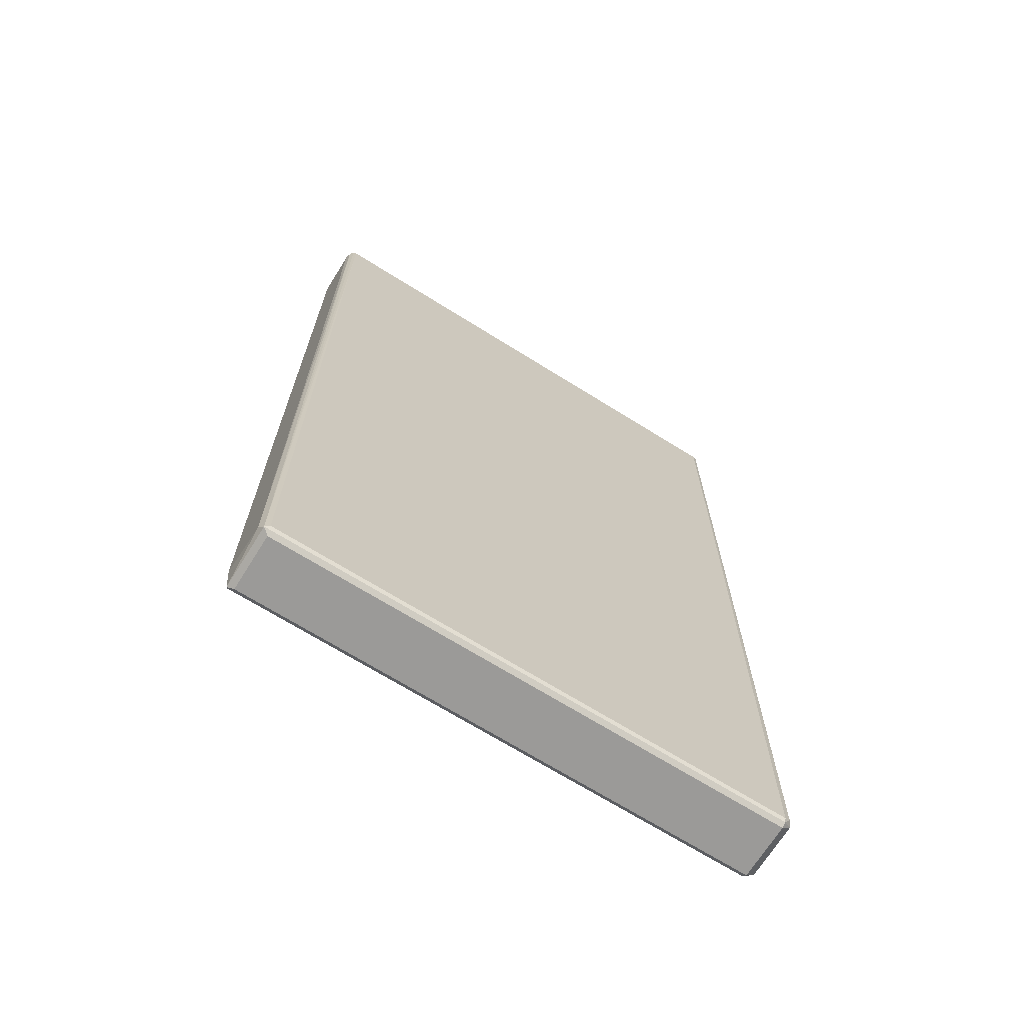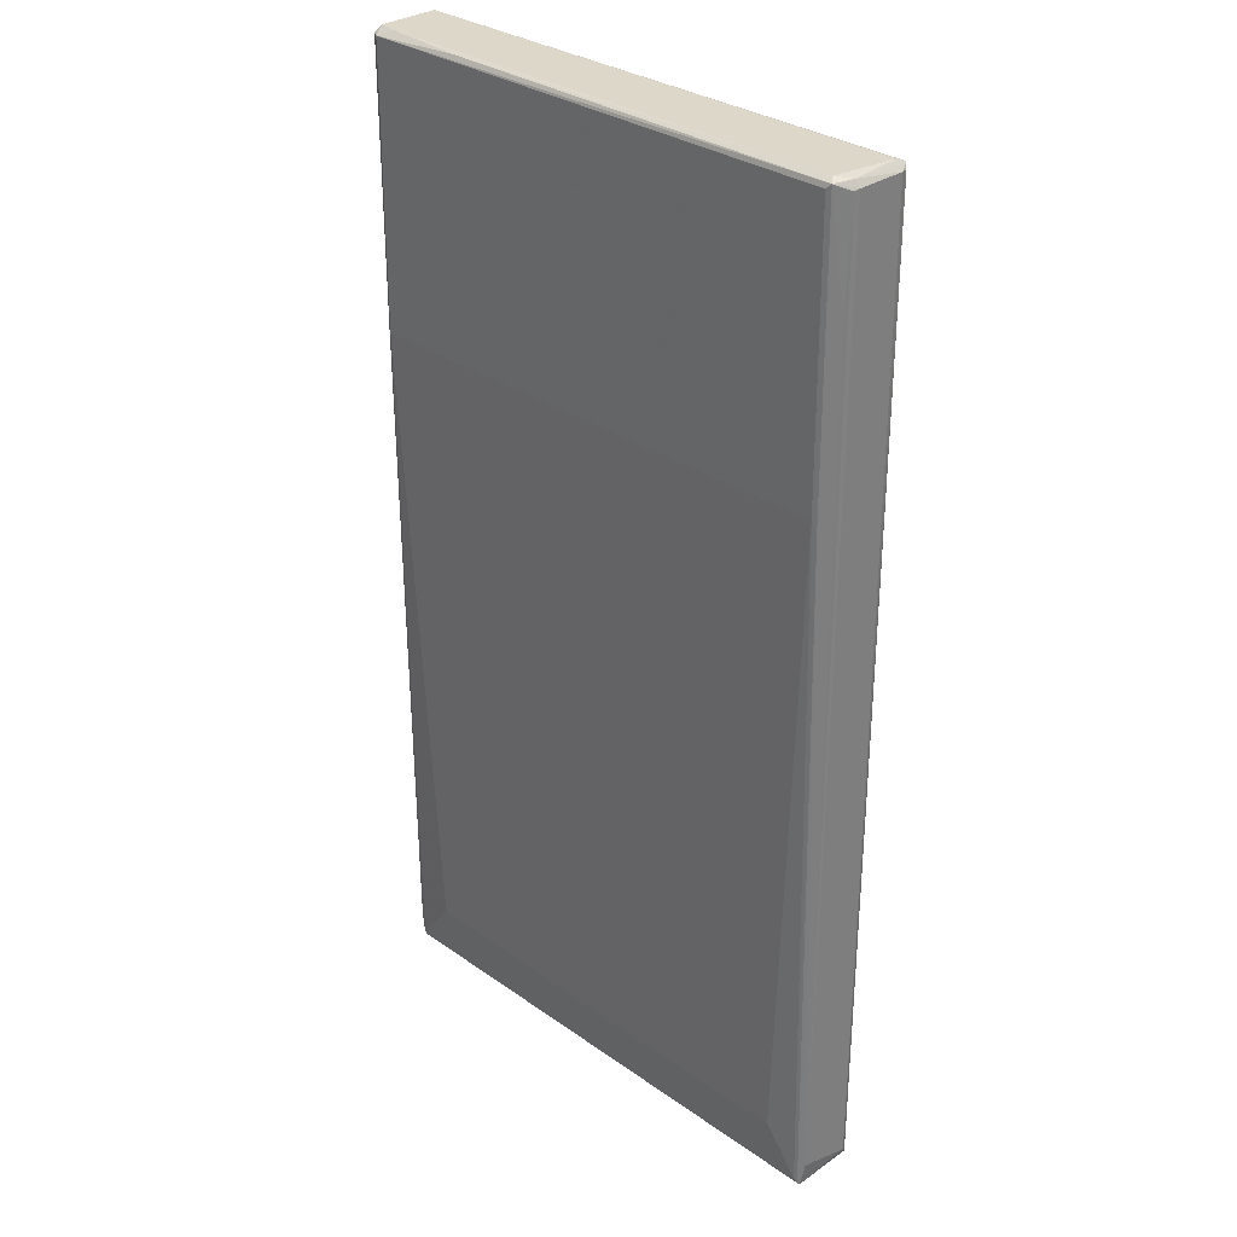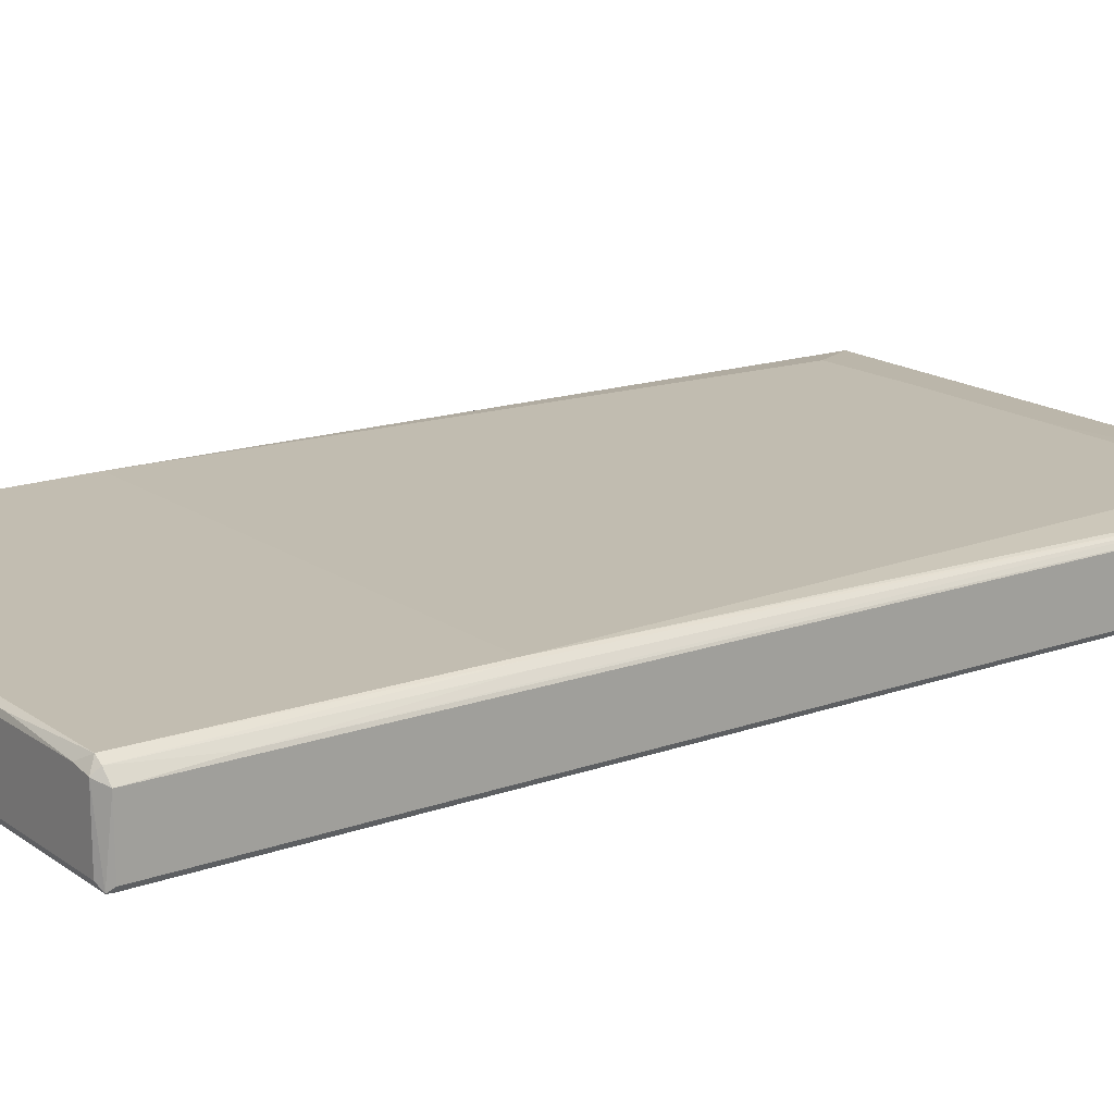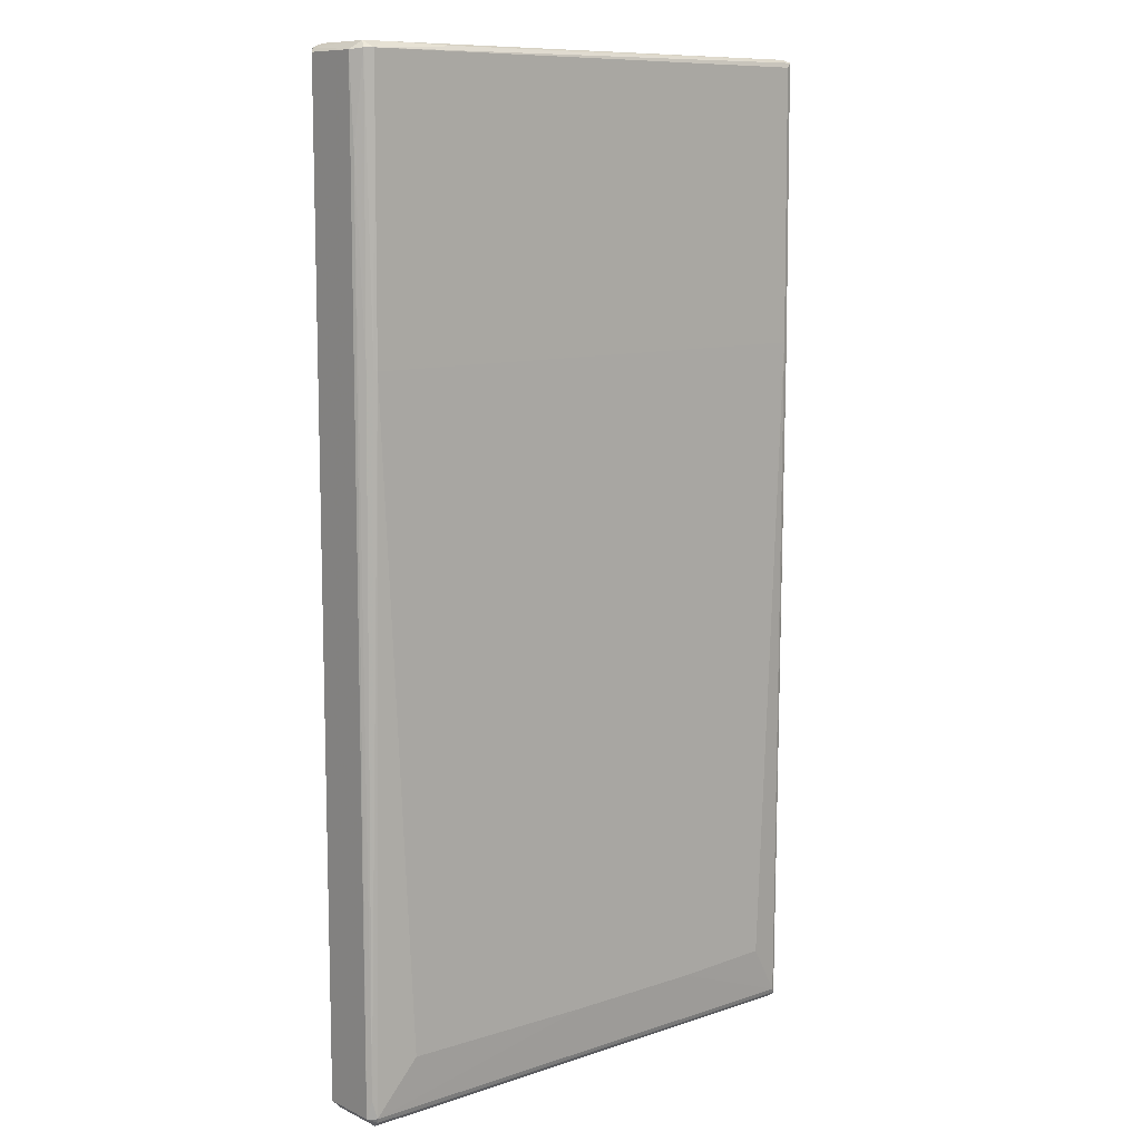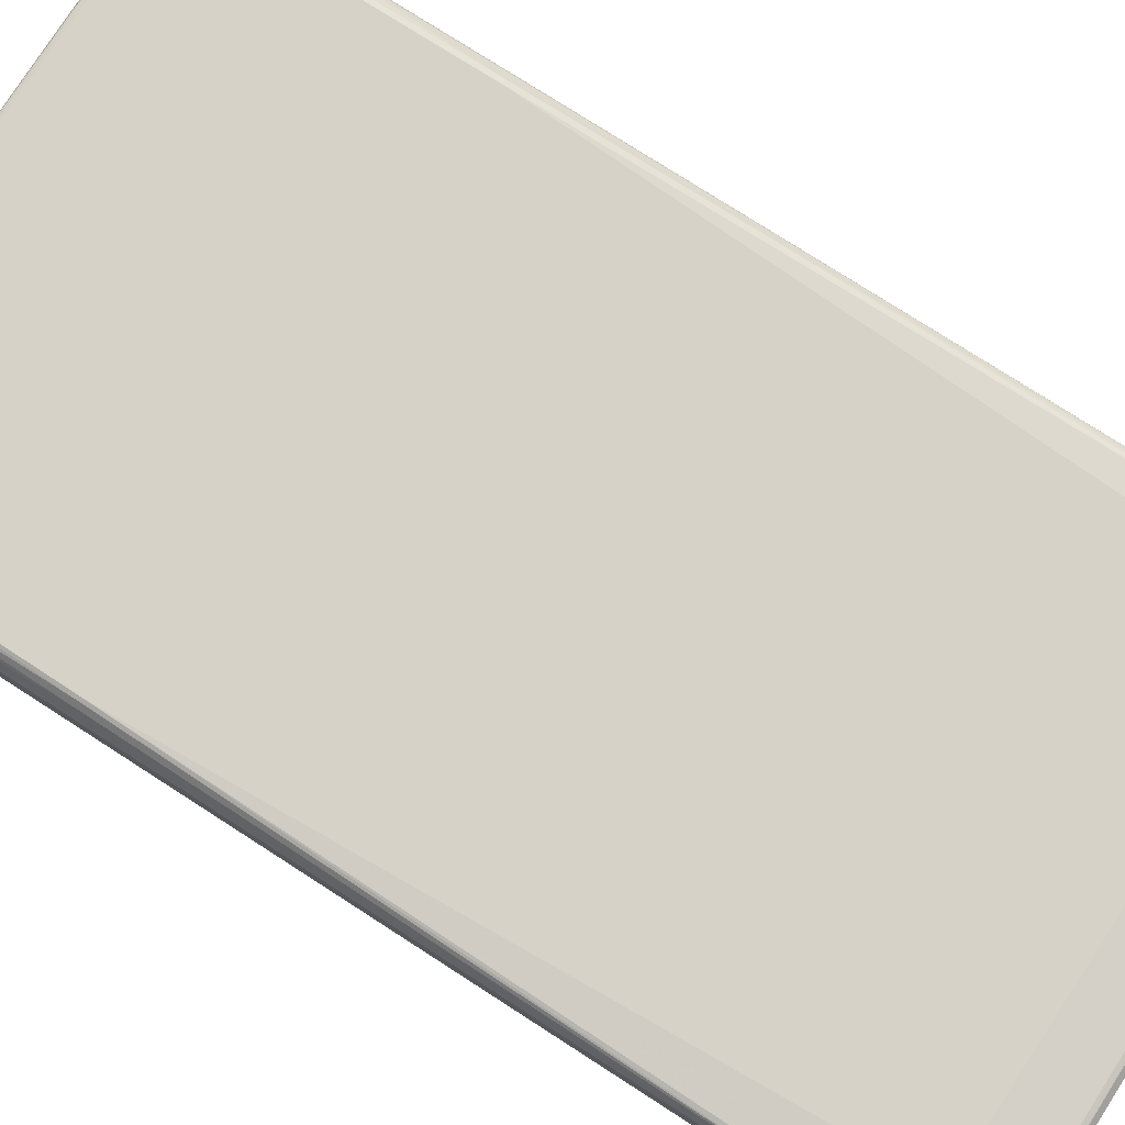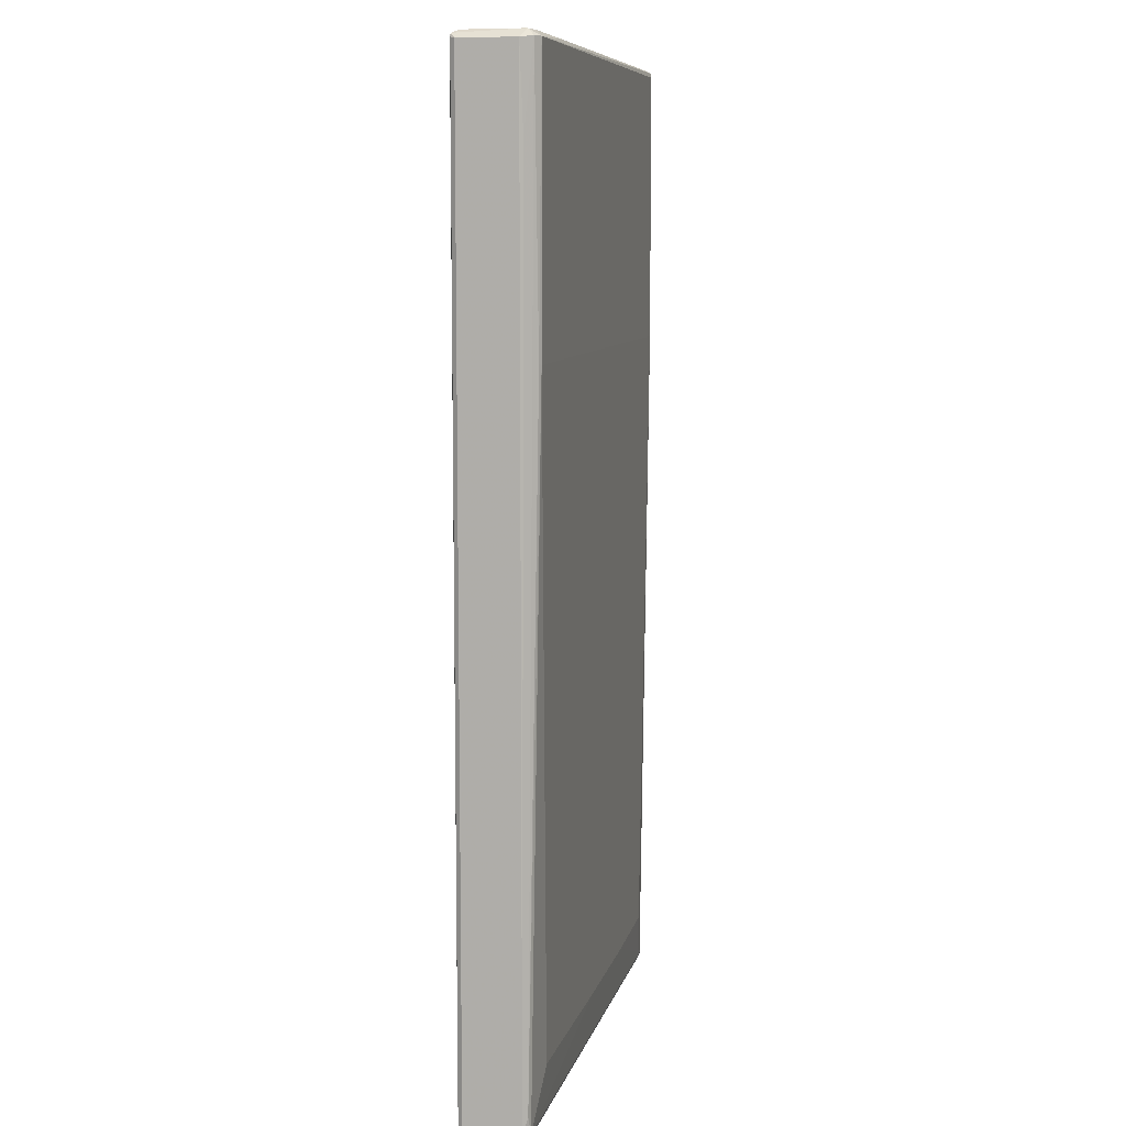
<metadata>
{"format":"obj","ext":"obj","renderer":"f3d","projection":"perspective","resolution":1024,"background":"white","views":[{"elev":-69.3,"azim":148.0,"up":"+Y"},{"elev":30.9,"azim":45.1,"up":"+Y"},{"elev":16.8,"azim":-125.9,"up":"+Z"},{"elev":10.0,"azim":-40.4,"up":"+Y"},{"elev":78.1,"azim":-57.3,"up":"+Z"},{"elev":8.6,"azim":-77.2,"up":"+Y"}]}
</metadata>
<code>
o convex_0
v 0.2741 0.4968 0.0257
v -0.2755 -0.4967 -0.03359
v -0.2723 -0.4935 -0.03839
v 0.2725 -0.5031 0.0273
v -0.2595 0.5 0.04012
v 0.2677 0.5 -0.04001
v -0.2675 0.4984 -0.04001
v 0.2677 -0.4983 -0.04001
v -0.2675 -0.4966 0.0305
v 0.2597 0.2196 0.04012
v -0.2242 -0.4438 0.03531
v 0.2356 -0.4438 0.03531
v 0.2629 0.5032 0.03851
v -0.2755 0.4984 0.02409
v -0.2659 -0.4983 -0.04001
v 0.2757 -0.4951 -0.03199
v -0.2611 0.2164 0.04012
v -0.2643 0.5065 -0.03199
v -0.2659 -0.5064 -0.03359
v -0.2755 -0.4967 0.02409
v -0.2755 0.4984 -0.03359
v 0.2757 0.4984 -0.02879
v -0.2659 -0.5064 0.02409
v 0.2661 -0.5064 -0.03359
v 0.2757 -0.479 0.02409
v 0.2677 0.5065 -0.03039
v -0.2451 0.5065 0.0321
v 0.2581 0.4984 0.04012
v 0.2677 -0.4967 0.0305
v 0.2581 0.5065 0.0321
v 0.2661 -0.5064 0.02409
v 0.2757 0.4984 0.02088
v 0.2725 -0.5031 -0.0384
v -0.2675 0.5 0.03531
v 0.2645 0.2148 0.03851
v 0.2741 0.4984 -0.0352
v -0.2723 -0.4774 0.0289
v 0.1315 -0.447 0.03531
v -0.2707 0.5031 -0.03839
v 0.2709 0.5031 -0.0384
v 0.2725 0.3958 0.0289
v -0.2643 0.5065 0.0289
v -0.2659 -0.5015 0.0289
v -0.2723 0.4999 -0.03839
v -0.1617 0.5048 0.03691
v -0.2739 0.4134 0.02729
v -0.2659 -0.5031 -0.0384
v -0.2643 0.218 0.03851
v -0.2691 0.2164 0.0337
v 0.2709 0.5048 0.02088
v 0.2581 0.218 0.04012
v -0.01588 -0.447 0.03531
v 0.2709 -0.5014 0.0289
f 29 43 53
f 7 6 8
f 3 7 15
f 7 8 15
f 10 5 17
f 9 11 17
f 14 2 20
f 2 19 20
f 3 2 21
f 2 14 21
f 20 19 23
f 23 19 24
f 4 16 25
f 16 22 25
f 26 18 27
f 5 10 28
f 13 5 28
f 10 13 28
f 10 12 29
f 26 27 30
f 24 4 31
f 23 24 31
f 13 1 32
f 1 25 32
f 25 22 32
f 8 6 33
f 15 8 33
f 16 4 33
f 4 24 33
f 24 19 33
f 13 10 35
f 4 25 35
f 10 29 35
f 22 16 36
f 16 33 36
f 9 17 37
f 20 9 37
f 29 12 38
f 6 7 39
f 21 14 39
f 18 26 40
f 33 6 40
f 22 36 40
f 36 33 40
f 6 39 40
f 39 18 40
f 1 13 41
f 25 1 41
f 13 35 41
f 35 25 41
f 5 27 42
f 27 18 42
f 34 5 42
f 14 34 42
f 39 14 42
f 18 39 42
f 9 20 43
f 20 23 43
f 29 9 43
f 31 4 43
f 23 31 43
f 7 3 44
f 3 21 44
f 39 7 44
f 21 39 44
f 5 13 45
f 27 5 45
f 13 30 45
f 30 27 45
f 14 20 46
f 34 14 46
f 20 37 46
f 2 3 47
f 3 15 47
f 19 2 47
f 15 33 47
f 33 19 47
f 17 5 48
f 5 34 48
f 37 17 48
f 37 48 49
f 34 46 49
f 46 37 49
f 48 34 49
f 30 13 50
f 26 30 50
f 13 32 50
f 32 22 50
f 40 26 50
f 22 40 50
f 12 10 51
f 10 17 51
f 38 12 51
f 17 38 51
f 11 9 52
f 17 11 52
f 9 29 52
f 38 17 52
f 29 38 52
f 4 35 53
f 35 29 53
f 43 4 53

</code>
